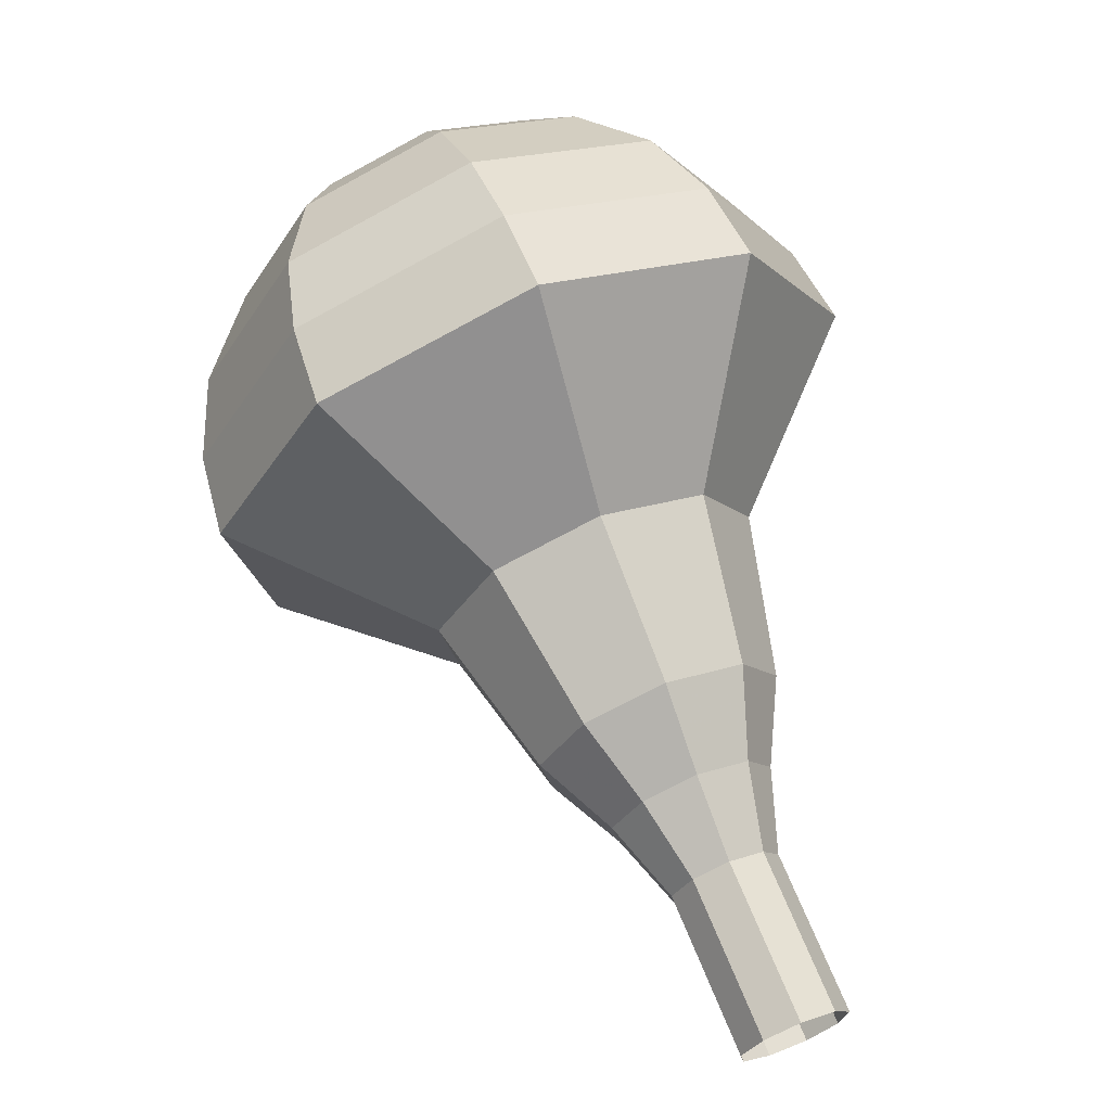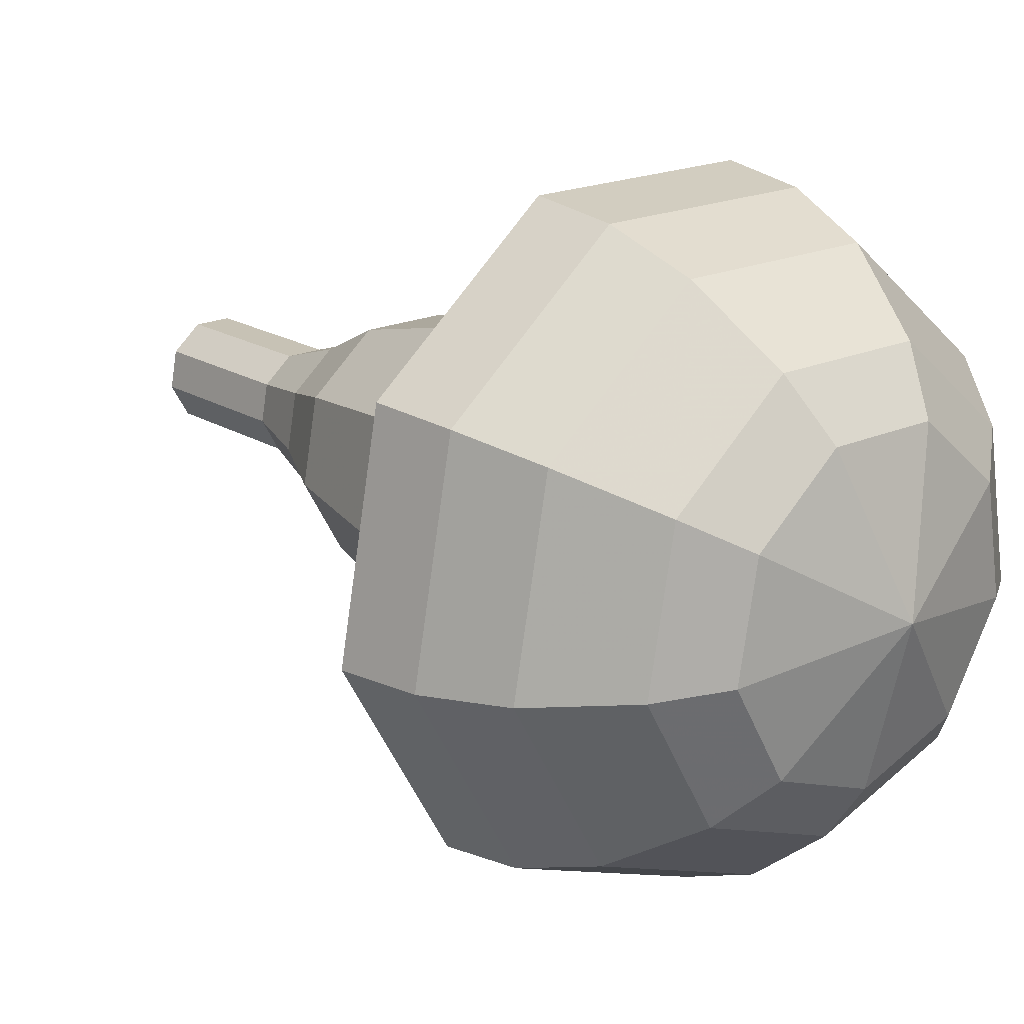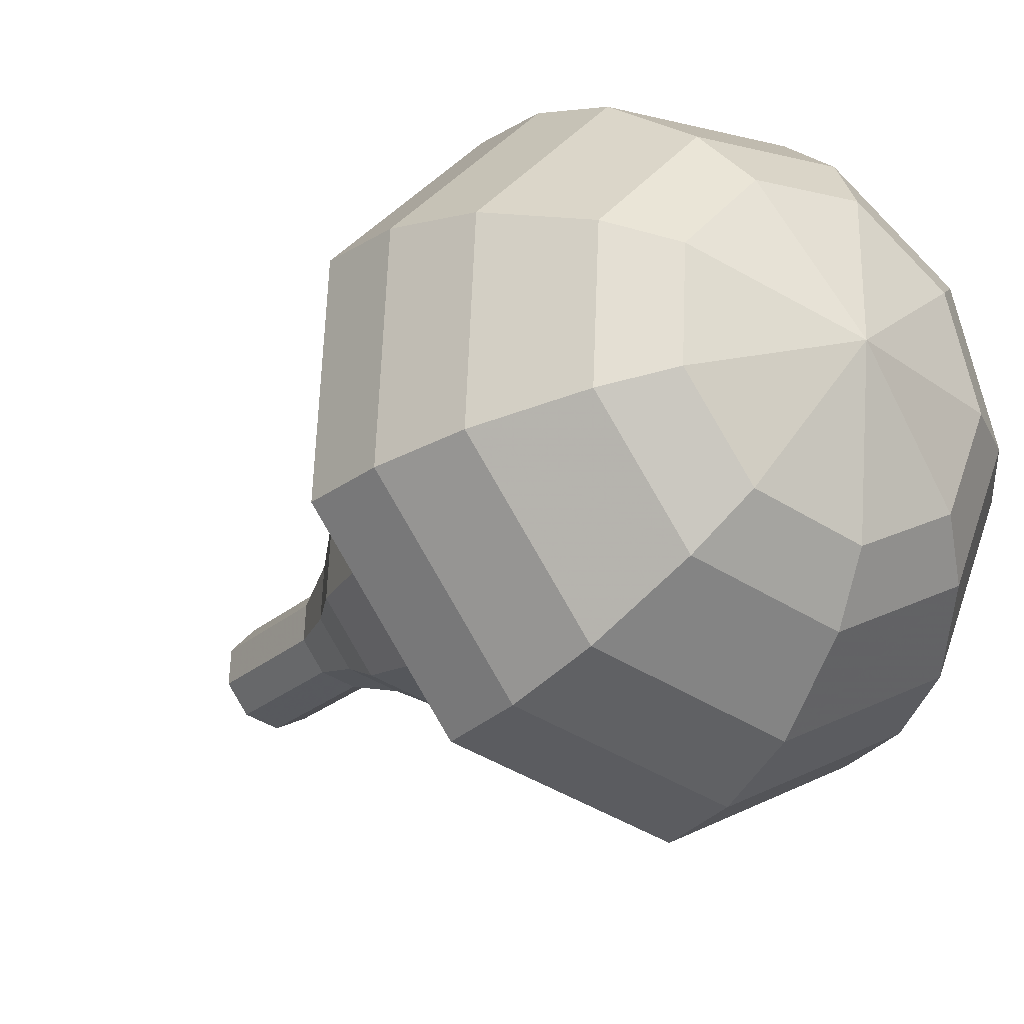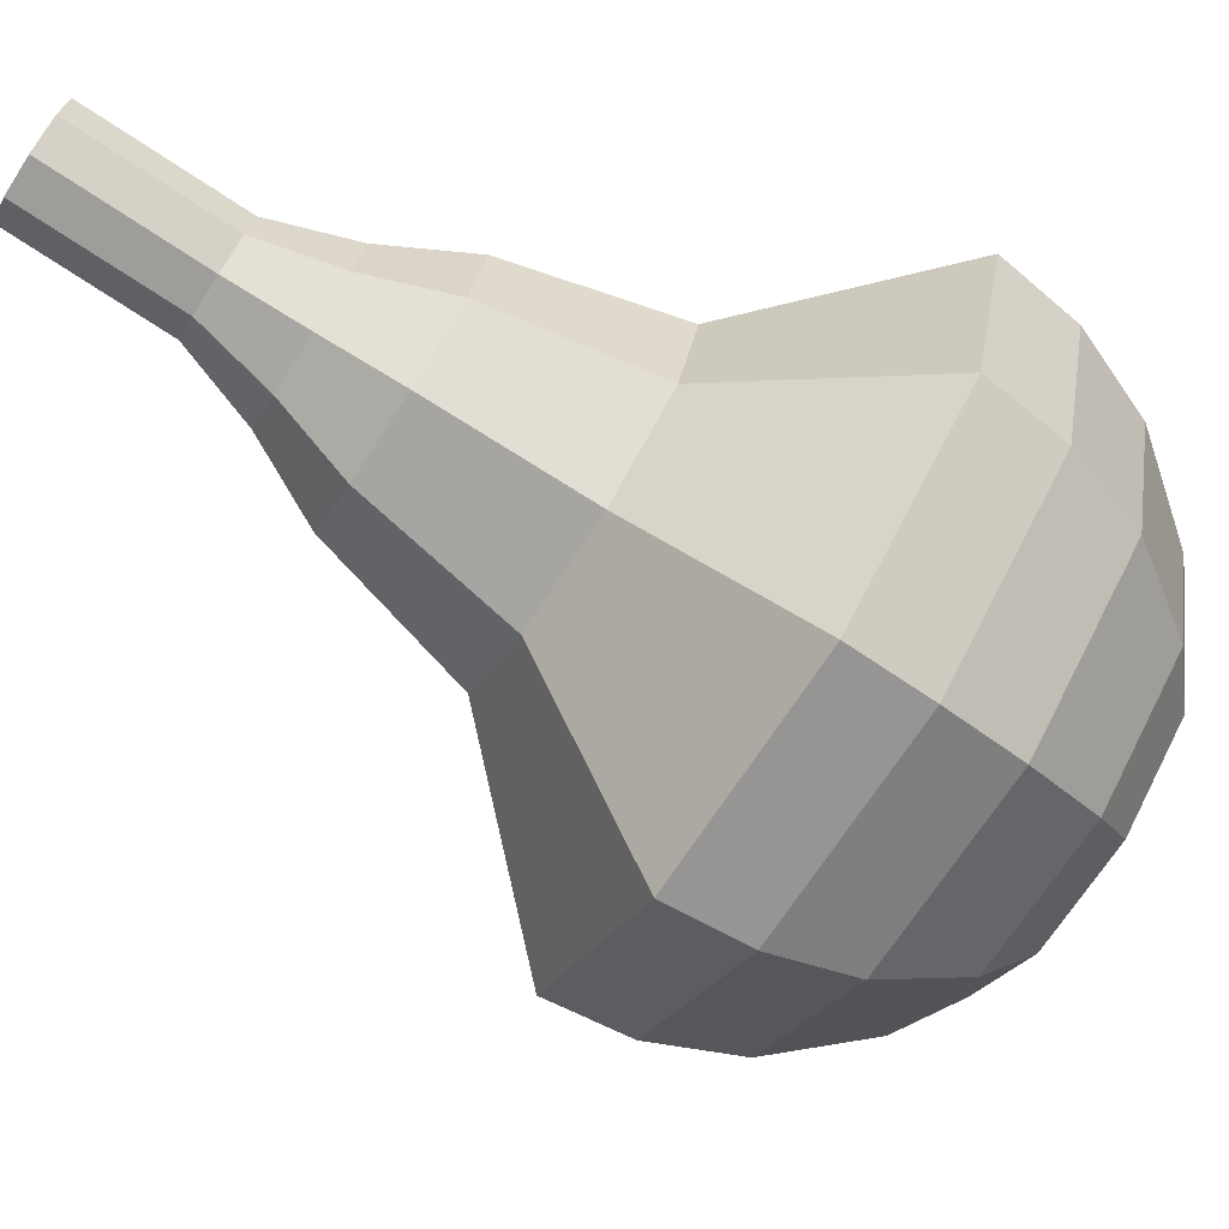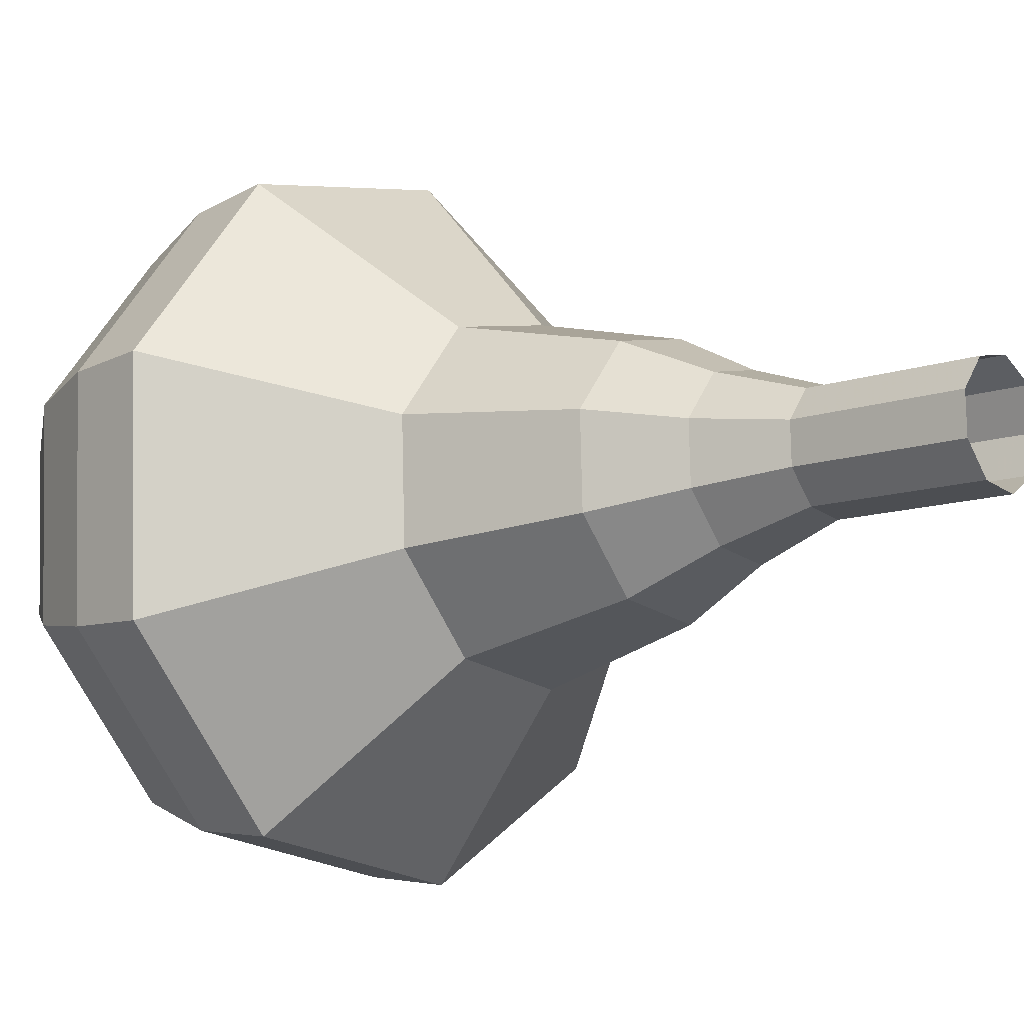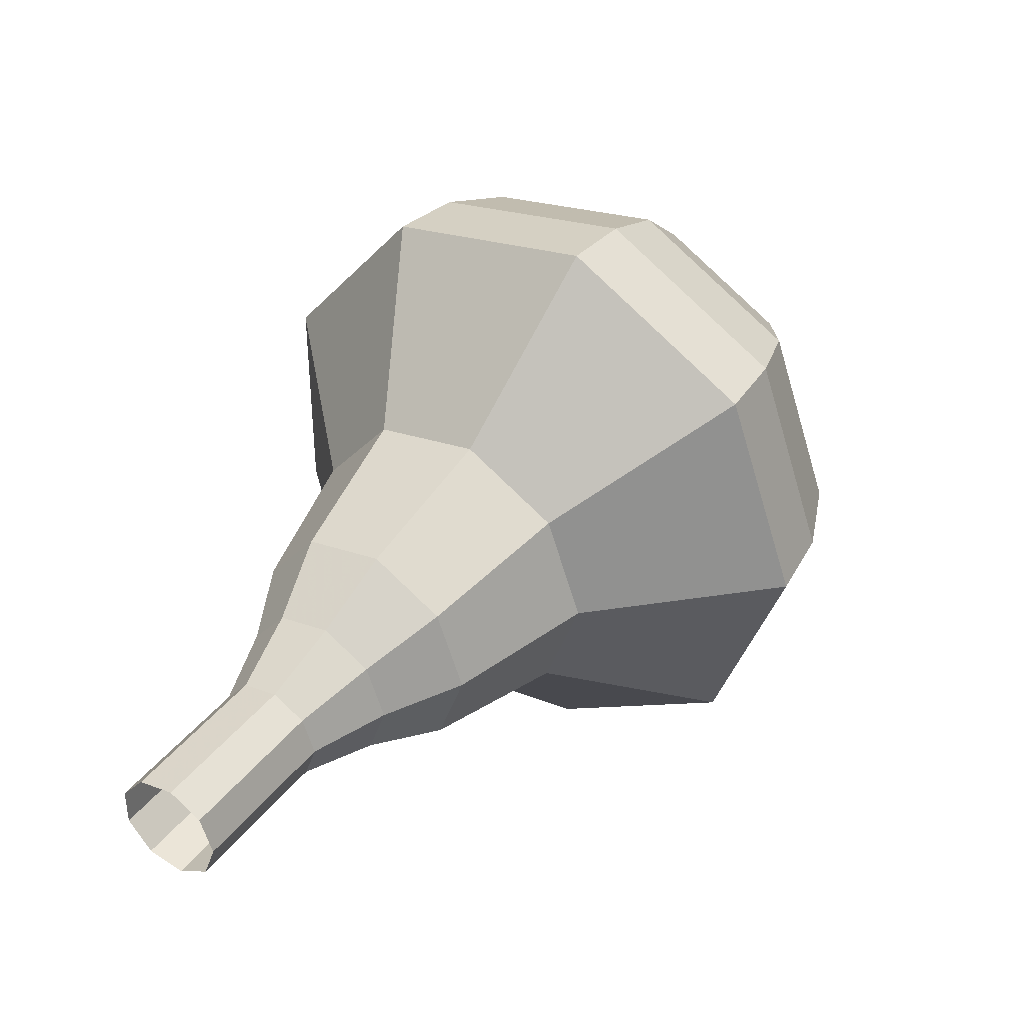
<metadata>
{"format":"obj","ext":"obj","renderer":"f3d","projection":"perspective","resolution":1024,"background":"white","views":[{"elev":7.0,"azim":-71.3,"up":"+Y"},{"elev":-22.5,"azim":109.1,"up":"+Z"},{"elev":-60.1,"azim":118.7,"up":"+Z"},{"elev":36.3,"azim":82.6,"up":"+Z"},{"elev":39.1,"azim":-82.2,"up":"+Z"},{"elev":-67.3,"azim":81.0,"up":"+Y"}]}
</metadata>
<code>
g tube1
v 154.6 134.9 181.3
v 154.2 134.6 180.6
v 153.4 134.7 180.2
v 152.6 135.1 180.3
v 152.3 135.6 180.9
v 152.4 136 181.6
v 153 136.1 182.2
v 153.9 135.8 182.3
v 154.5 135.4 182
v 154.6 134.9 181.3
v 155.2 136.3 180.4
v 154.7 136.1 179.7
v 154 136.1 179.3
v 153.2 136.5 179.4
v 152.8 137 180
v 153 137.4 180.7
v 153.6 137.5 181.3
v 154.4 137.3 181.4
v 155 136.8 181.1
v 155.2 136.3 180.4
v 155.7 137.8 179.5
v 155.3 137.5 178.8
v 154.5 137.6 178.4
v 153.8 138 178.5
v 153.4 138.5 179.1
v 153.6 138.9 179.8
v 154.2 139 180.4
v 155 138.7 180.5
v 155.6 138.3 180.2
v 155.7 137.8 179.5
v 156.9 139 178.5
v 156.3 138.6 177.5
v 155.1 138.7 177
v 154 139.3 177.1
v 153.4 140.1 178
v 153.6 140.7 179.1
v 154.6 140.8 180
v 155.8 140.5 180.1
v 156.7 139.7 179.6
v 156.9 139 178.5
v 158.3 140.1 177.6
v 157.4 139.5 176.1
v 155.7 139.7 175.2
v 154 140.5 175.5
v 153.1 141.7 176.8
v 153.4 142.6 178.5
v 154.9 142.8 179.7
v 156.7 142.3 180
v 158.1 141.2 179.2
v 158.3 140.1 177.6
v 160.3 142.7 175.8
v 159.1 141.9 173.7
v 156.8 142.1 172.6
v 154.5 143.2 173
v 153.3 144.8 174.7
v 153.8 146 176.9
v 155.7 146.3 178.6
v 158.1 145.6 179
v 160 144.2 177.9
v 160.3 142.7 175.8
v 165 144.3 174
v 162.5 142.6 169.8
v 157.9 143.1 167.6
v 153.3 145.3 168.4
v 151 148.4 171.8
v 151.9 150.8 176.2
v 155.7 151.4 179.6
v 160.6 150 180.4
v 164.2 147.2 178.2
v 165 144.3 174
v 165.4 145.9 173.1
v 162.9 144.3 169
v 158.5 144.7 166.9
v 154.1 146.9 167.6
v 151.8 149.8 170.9
v 152.7 152.2 175.2
v 156.4 152.8 178.5
v 161.1 151.4 179.2
v 164.6 148.7 177.1
v 165.4 145.9 173.1
v 165.2 147.6 172.1
v 163.1 146.3 168.5
v 159.1 146.6 166.6
v 155.1 148.6 167.3
v 153.1 151.2 170.2
v 153.9 153.3 174
v 157.2 153.8 177
v 161.4 152.6 177.6
v 164.6 150.2 175.7
v 165.2 147.6 172.1
v 164.4 149.7 171.2
v 162.7 148.7 168.4
v 159.7 148.9 167
v 156.7 150.4 167.5
v 155.1 152.4 169.7
v 155.7 154 172.6
v 158.3 154.4 174.9
v 161.5 153.5 175.4
v 163.9 151.6 173.9
v 164.4 149.7 171.2
v 163.5 151 170.7
v 162.2 150.2 168.7
v 160 150.4 167.6
v 157.8 151.5 168
v 156.7 152.9 169.6
v 157.1 154.1 171.8
v 159 154.4 173.4
v 161.3 153.7 173.8
v 163.1 152.4 172.7
v 163.5 151 170.7
v 160.4 153 170.2
v 160.4 153 170.2
v 160.4 153 170.2
v 160.4 153 170.2
v 160.4 153 170.2
v 160.4 153 170.2
v 160.4 153 170.2
v 160.4 153 170.2
v 160.4 153 170.2
v 160.4 153 170.2
f 1 2 12
f 12 11 1
f 2 3 13
f 13 12 2
f 3 4 14
f 14 13 3
f 4 5 15
f 15 14 4
f 5 6 16
f 16 15 5
f 6 7 17
f 17 16 6
f 7 8 18
f 18 17 7
f 8 9 19
f 19 18 8
f 9 10 20
f 20 19 9
f 11 12 22
f 22 21 11
f 12 13 23
f 23 22 12
f 13 14 24
f 24 23 13
f 14 15 25
f 25 24 14
f 15 16 26
f 26 25 15
f 16 17 27
f 27 26 16
f 17 18 28
f 28 27 17
f 18 19 29
f 29 28 18
f 19 20 30
f 30 29 19
f 21 22 32
f 32 31 21
f 22 23 33
f 33 32 22
f 23 24 34
f 34 33 23
f 24 25 35
f 35 34 24
f 25 26 36
f 36 35 25
f 26 27 37
f 37 36 26
f 27 28 38
f 38 37 27
f 28 29 39
f 39 38 28
f 29 30 40
f 40 39 29
f 31 32 42
f 42 41 31
f 32 33 43
f 43 42 32
f 33 34 44
f 44 43 33
f 34 35 45
f 45 44 34
f 35 36 46
f 46 45 35
f 36 37 47
f 47 46 36
f 37 38 48
f 48 47 37
f 38 39 49
f 49 48 38
f 39 40 50
f 50 49 39
f 41 42 52
f 52 51 41
f 42 43 53
f 53 52 42
f 43 44 54
f 54 53 43
f 44 45 55
f 55 54 44
f 45 46 56
f 56 55 45
f 46 47 57
f 57 56 46
f 47 48 58
f 58 57 47
f 48 49 59
f 59 58 48
f 49 50 60
f 60 59 49
f 51 52 62
f 62 61 51
f 52 53 63
f 63 62 52
f 53 54 64
f 64 63 53
f 54 55 65
f 65 64 54
f 55 56 66
f 66 65 55
f 56 57 67
f 67 66 56
f 57 58 68
f 68 67 57
f 58 59 69
f 69 68 58
f 59 60 70
f 70 69 59
f 61 62 72
f 72 71 61
f 62 63 73
f 73 72 62
f 63 64 74
f 74 73 63
f 64 65 75
f 75 74 64
f 65 66 76
f 76 75 65
f 66 67 77
f 77 76 66
f 67 68 78
f 78 77 67
f 68 69 79
f 79 78 68
f 69 70 80
f 80 79 69
f 71 72 82
f 82 81 71
f 72 73 83
f 83 82 72
f 73 74 84
f 84 83 73
f 74 75 85
f 85 84 74
f 75 76 86
f 86 85 75
f 76 77 87
f 87 86 76
f 77 78 88
f 88 87 77
f 78 79 89
f 89 88 78
f 79 80 90
f 90 89 79
f 81 82 92
f 92 91 81
f 82 83 93
f 93 92 82
f 83 84 94
f 94 93 83
f 84 85 95
f 95 94 84
f 85 86 96
f 96 95 85
f 86 87 97
f 97 96 86
f 87 88 98
f 98 97 87
f 88 89 99
f 99 98 88
f 89 90 100
f 100 99 89
f 91 92 102
f 102 101 91
f 92 93 103
f 103 102 92
f 93 94 104
f 104 103 93
f 94 95 105
f 105 104 94
f 95 96 106
f 106 105 95
f 96 97 107
f 107 106 96
f 97 98 108
f 108 107 97
f 98 99 109
f 109 108 98
f 99 100 110
f 110 109 99
f 101 102 112
f 112 111 101
f 102 103 113
f 113 112 102
f 103 104 114
f 114 113 103
f 104 105 115
f 115 114 104
f 105 106 116
f 116 115 105
f 106 107 117
f 117 116 106
f 107 108 118
f 118 117 107
f 108 109 119
f 119 118 108
f 109 110 120
f 120 119 109
g

</code>
